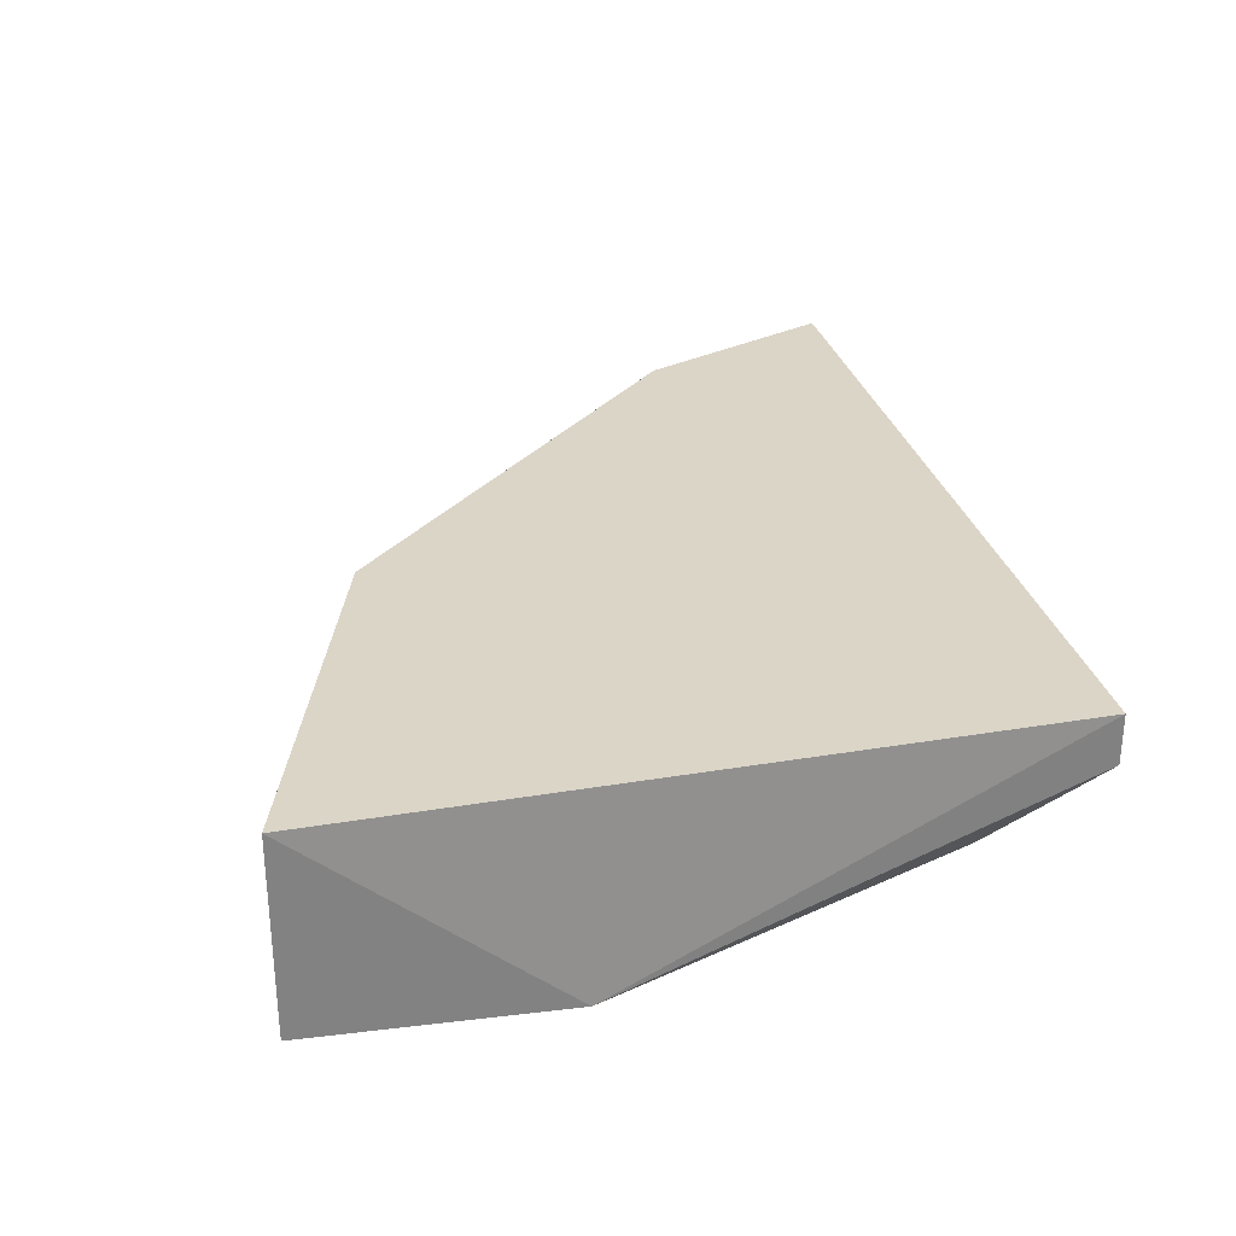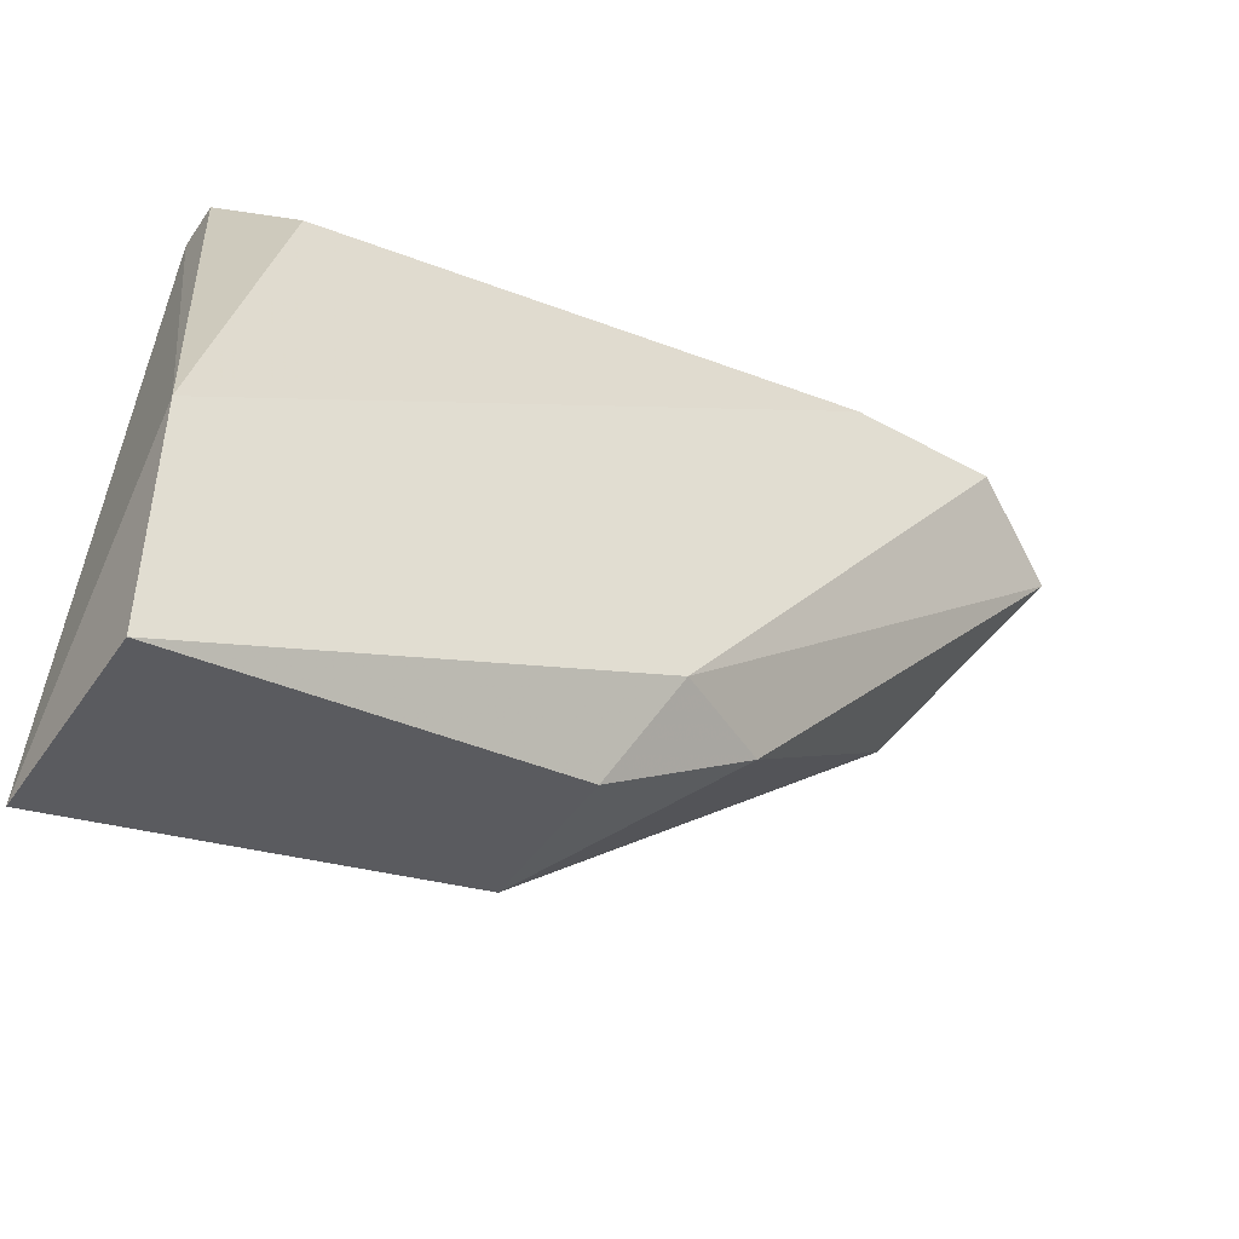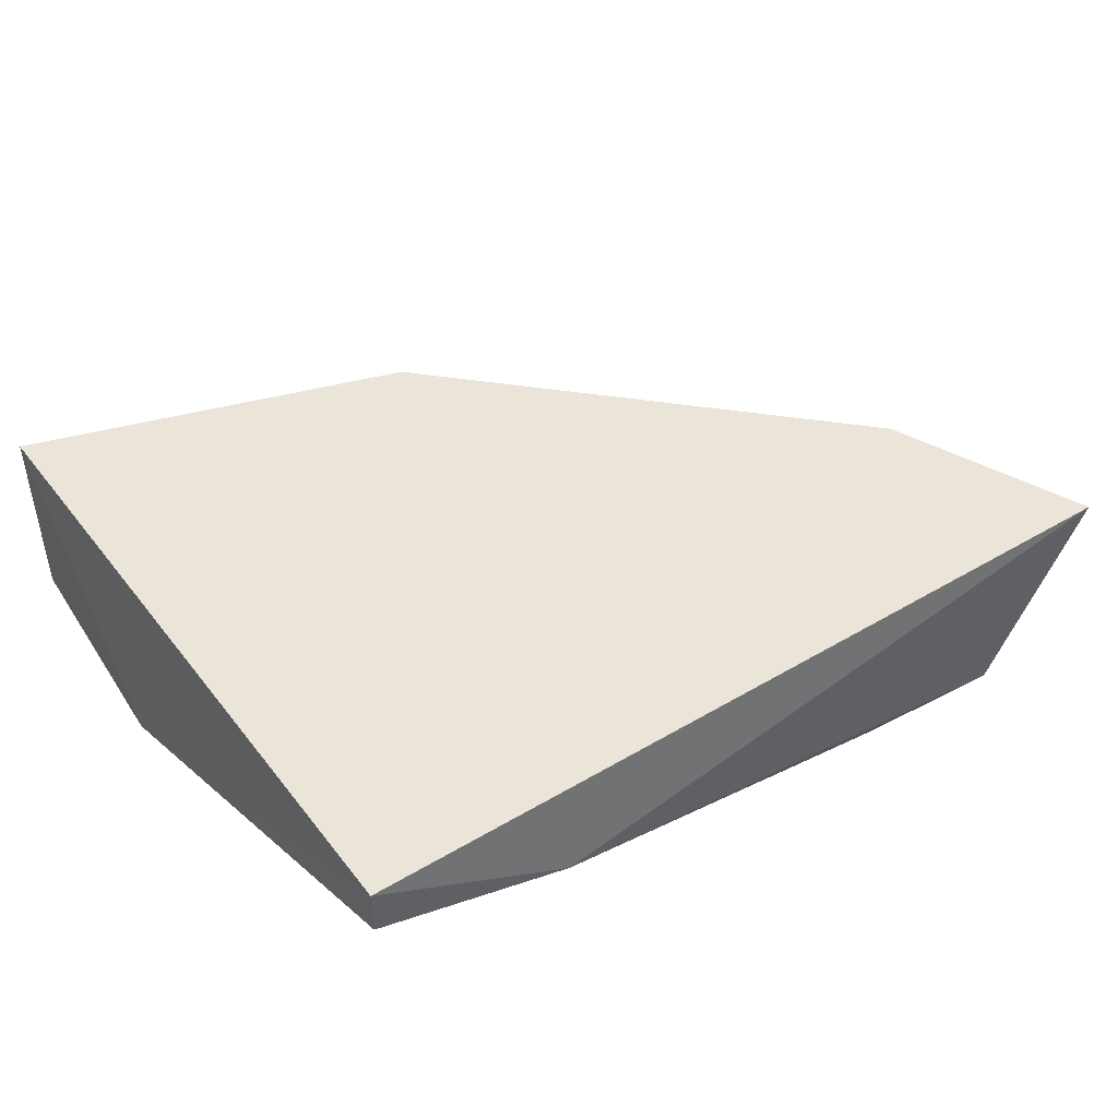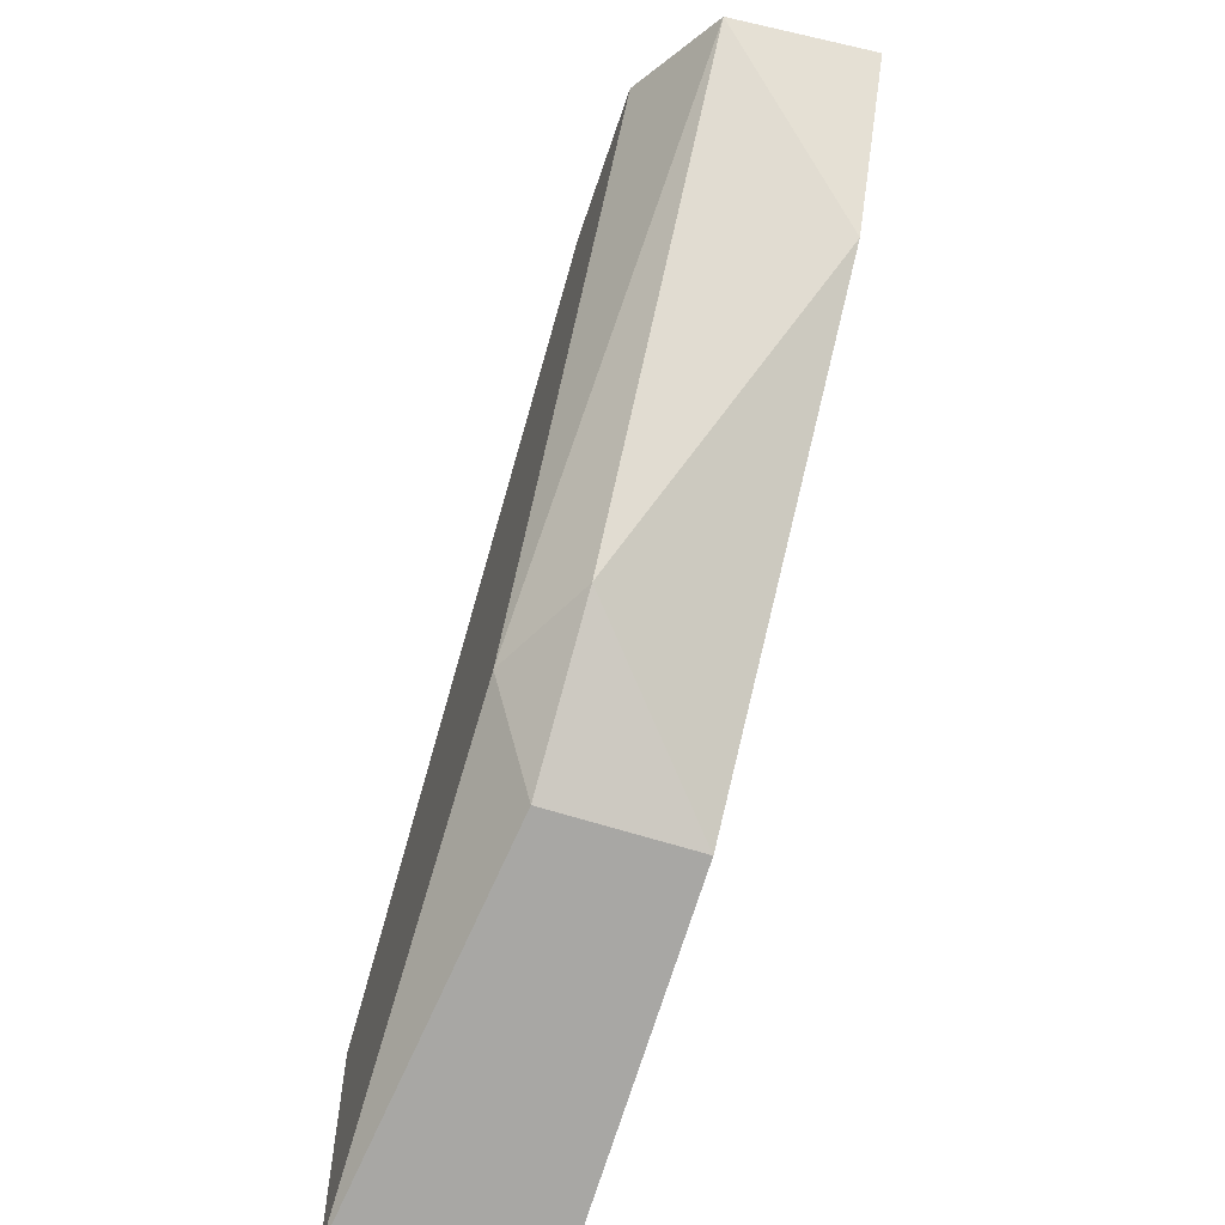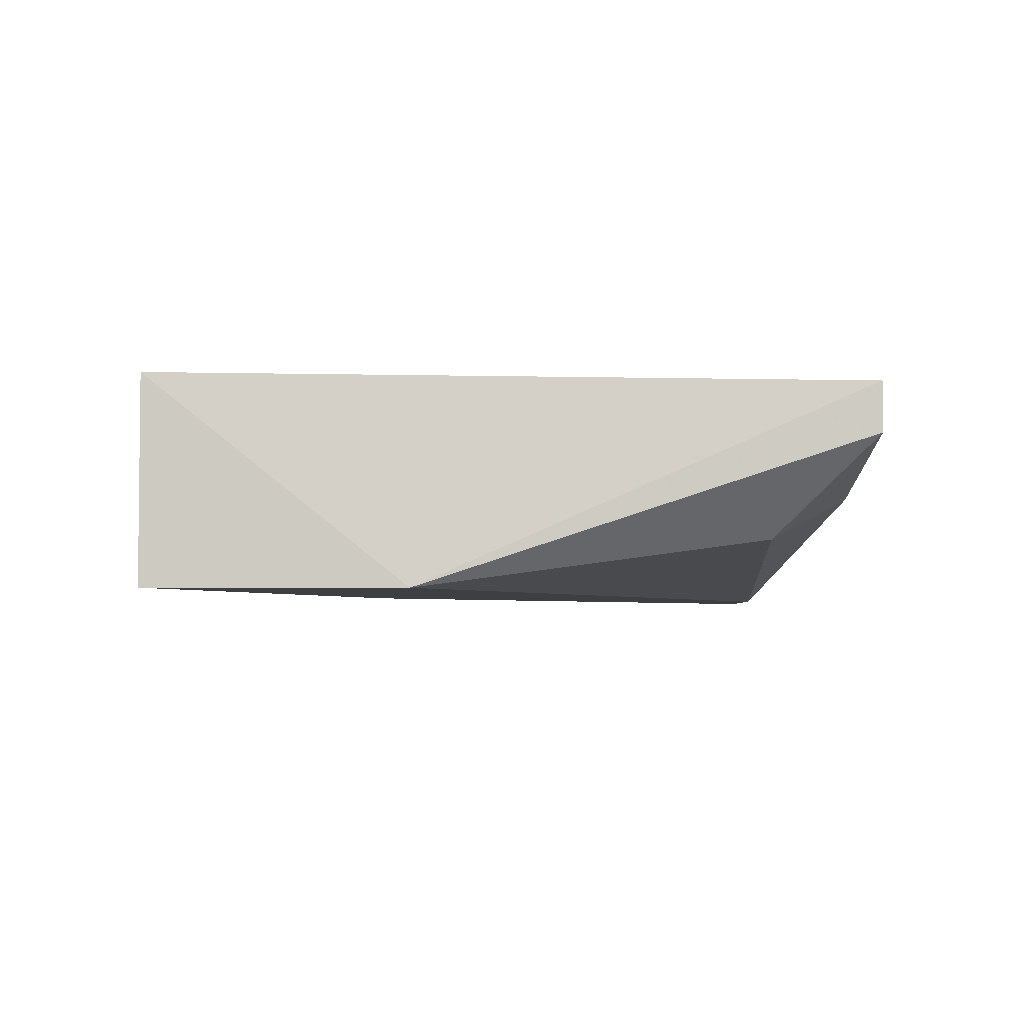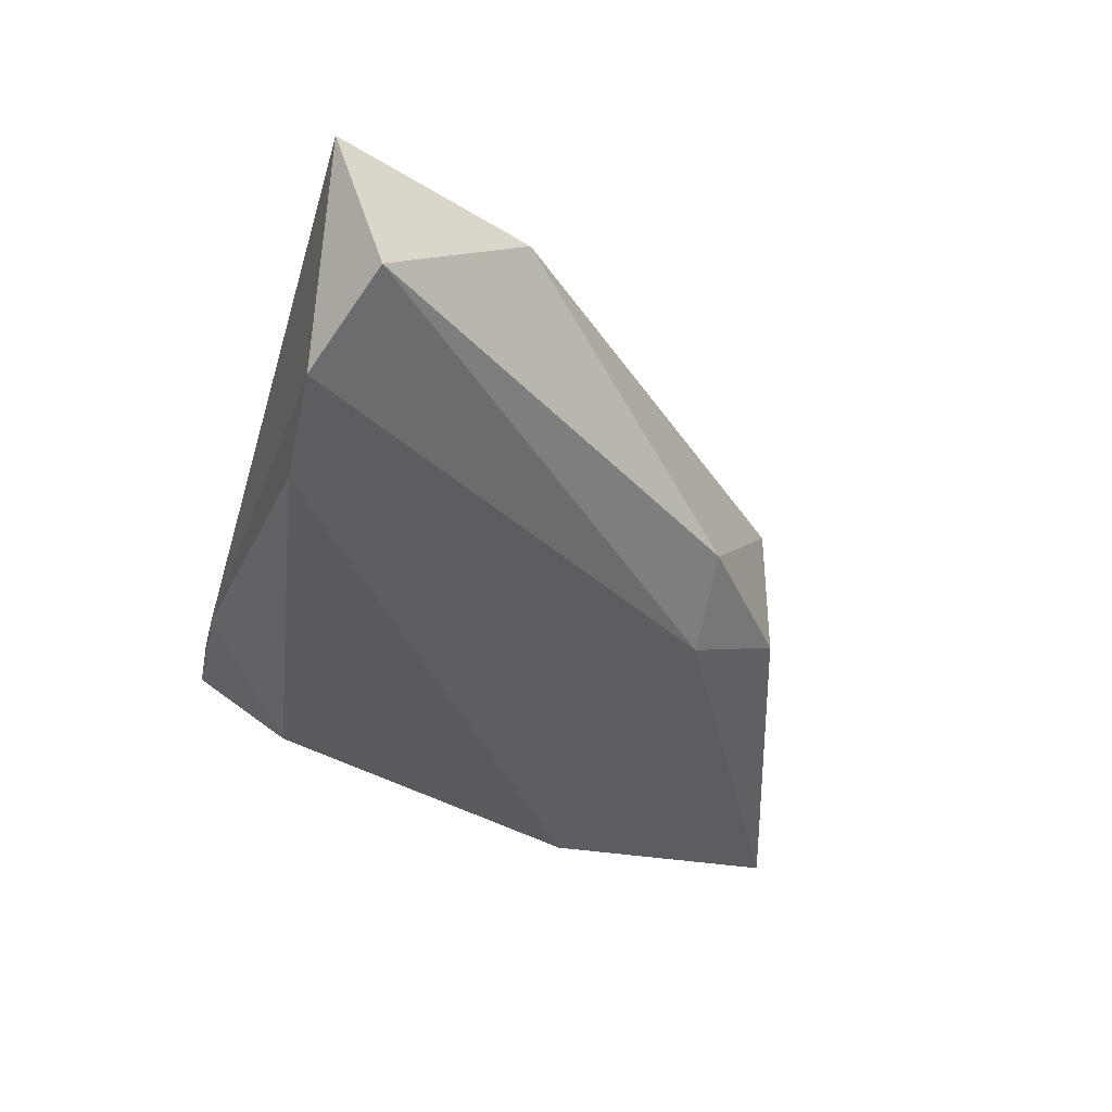
<metadata>
{"format":"obj","ext":"obj","renderer":"f3d","projection":"perspective","resolution":1024,"background":"white","views":[{"elev":29.6,"azim":-99.9,"up":"+Y"},{"elev":-45.7,"azim":-32.4,"up":"+Z"},{"elev":45.3,"azim":-31.1,"up":"+Y"},{"elev":-60.9,"azim":71.6,"up":"+Z"},{"elev":-3.8,"azim":-90.7,"up":"+Y"},{"elev":-36.5,"azim":77.9,"up":"+Y"}]}
</metadata>
<code>
v 0.02148 -0.005678 -0.02191
v 0.01928 -0.00678 -0.02191
v 0.01157 -0.005678 -0.0131
v 0.01047 -0.003476 -0.01089
v 0.01047 -0.002375 -0.01089
v 0.01487 -0.004577 -0.01089
v 0.02368 -0.00678 -0.012
v 0.01818 -0.005678 -0.02411
v 0.01818 -0.002375 -0.02411
v 0.02698 -0.002375 -0.0164
v 0.02698 -0.00678 -0.012
v 0.02919 -0.005678 -0.0131
v 0.02919 -0.002375 -0.012
v 0.009364 -0.002375 -0.02631
v 0.009364 -0.00678 -0.0208
v 0.009364 -0.00678 -0.02631
f 3 7 6
f 10 14 13
f 13 14 5
f 14 10 9
f 16 14 9
f 10 1 9
f 14 16 15
f 16 11 15
f 3 4 15
f 5 14 15
f 4 5 15
f 1 10 12
f 10 13 12
f 13 11 12
f 11 16 2
f 12 11 2
f 1 12 2
f 16 9 8
f 9 1 8
f 2 16 8
f 1 2 8
f 15 11 7
f 3 15 7
f 11 13 6
f 4 3 6
f 5 4 6
f 13 5 6
f 7 11 6

</code>
